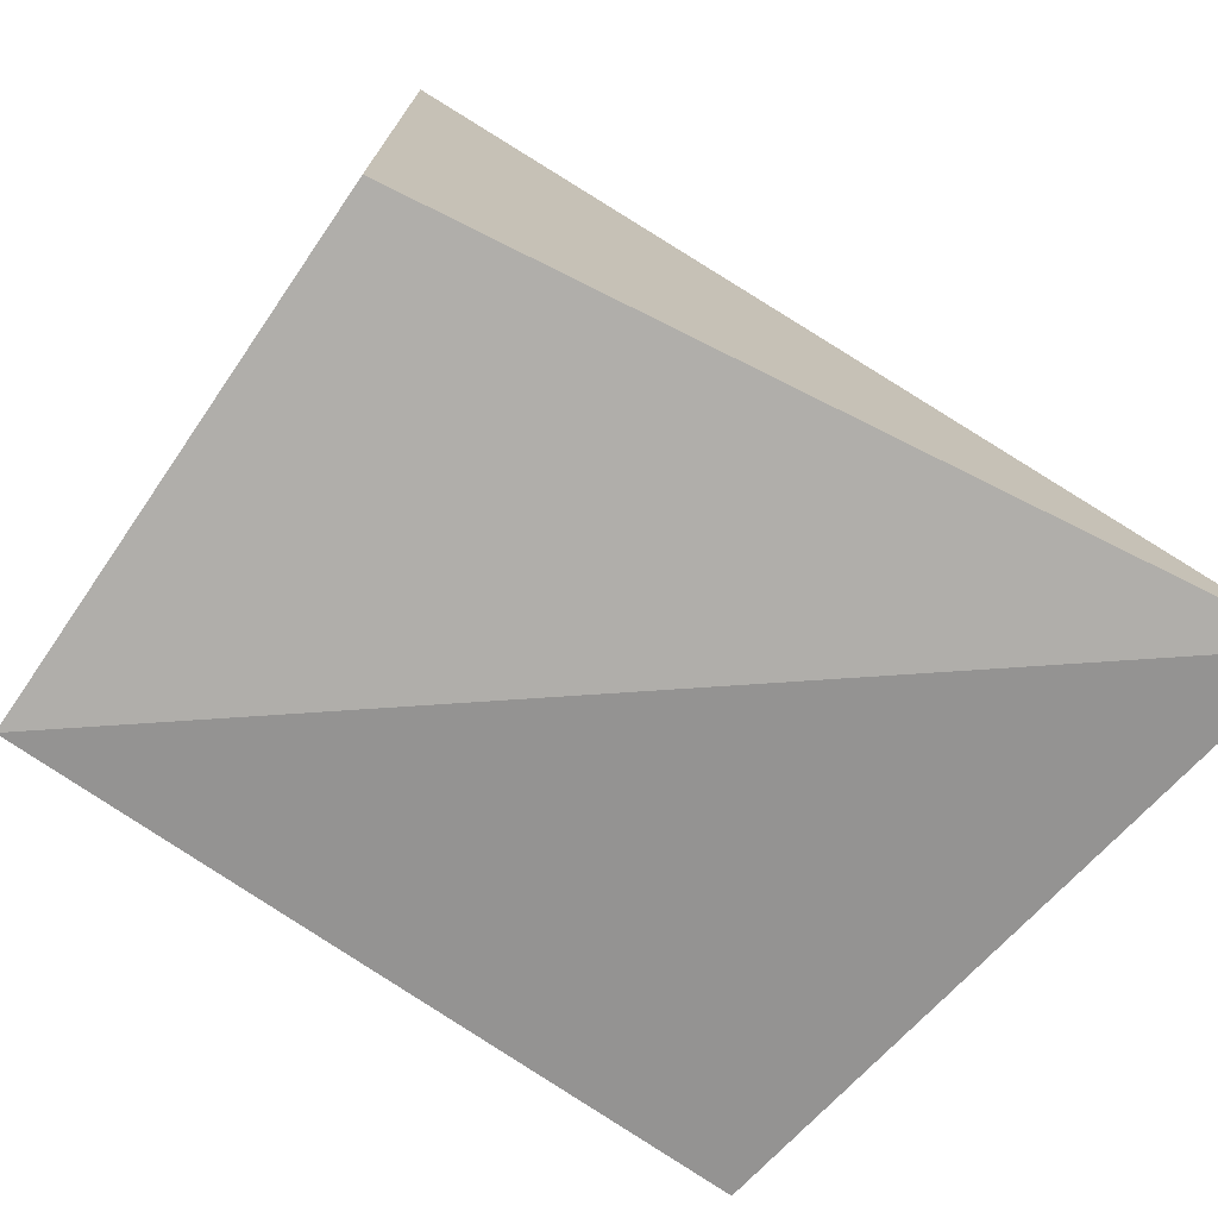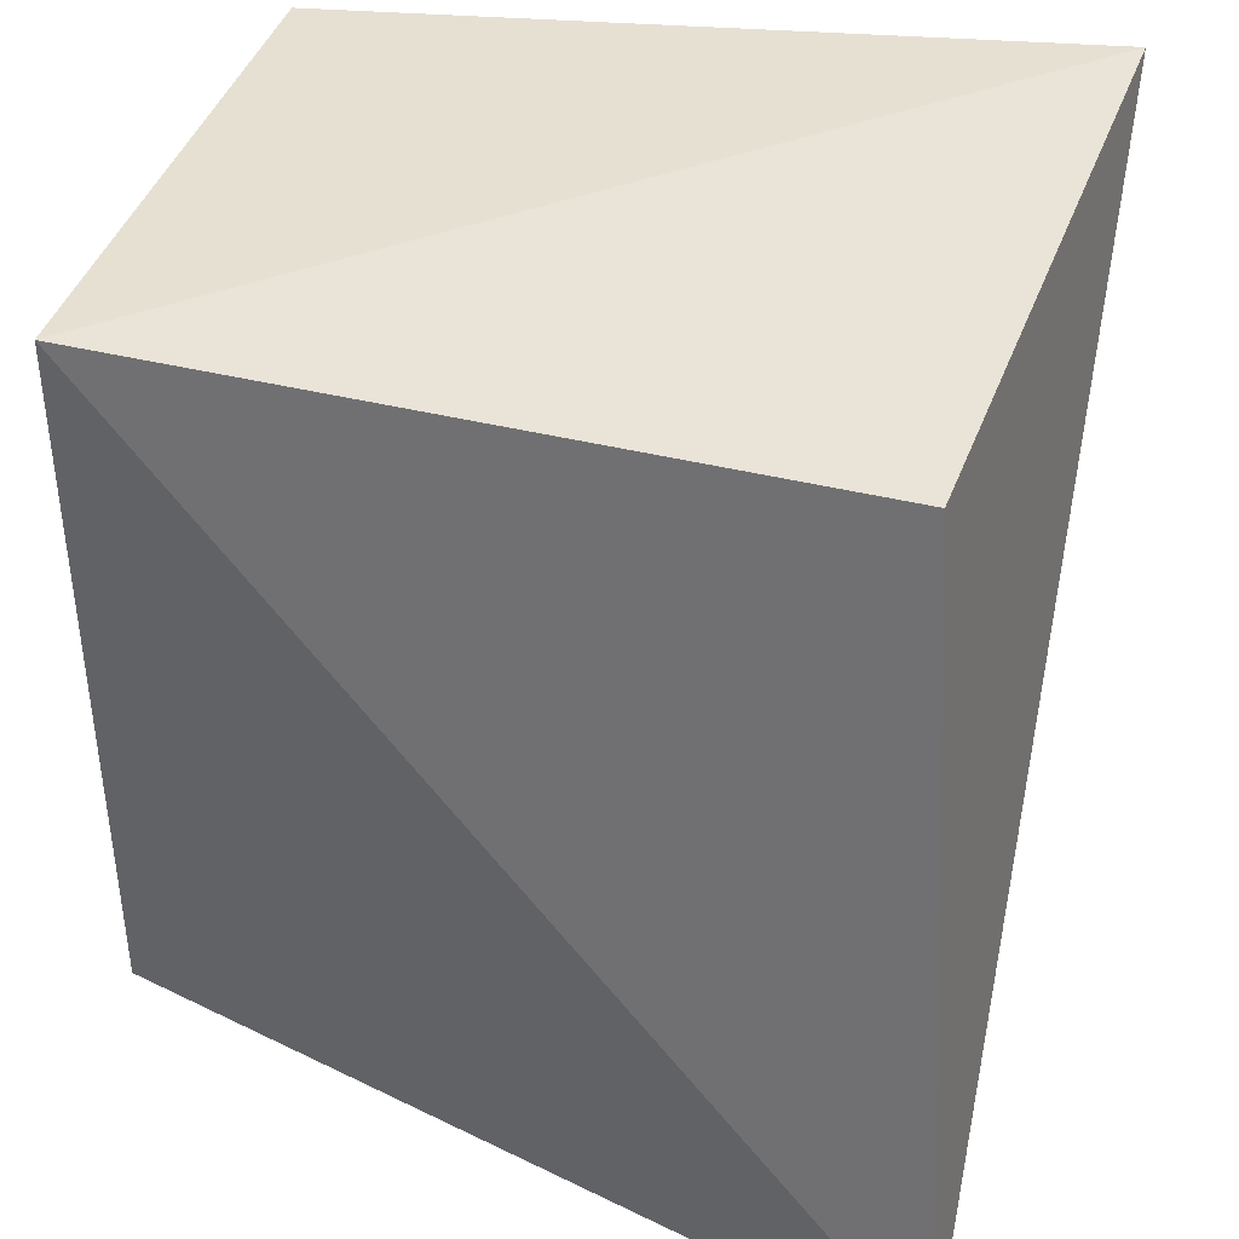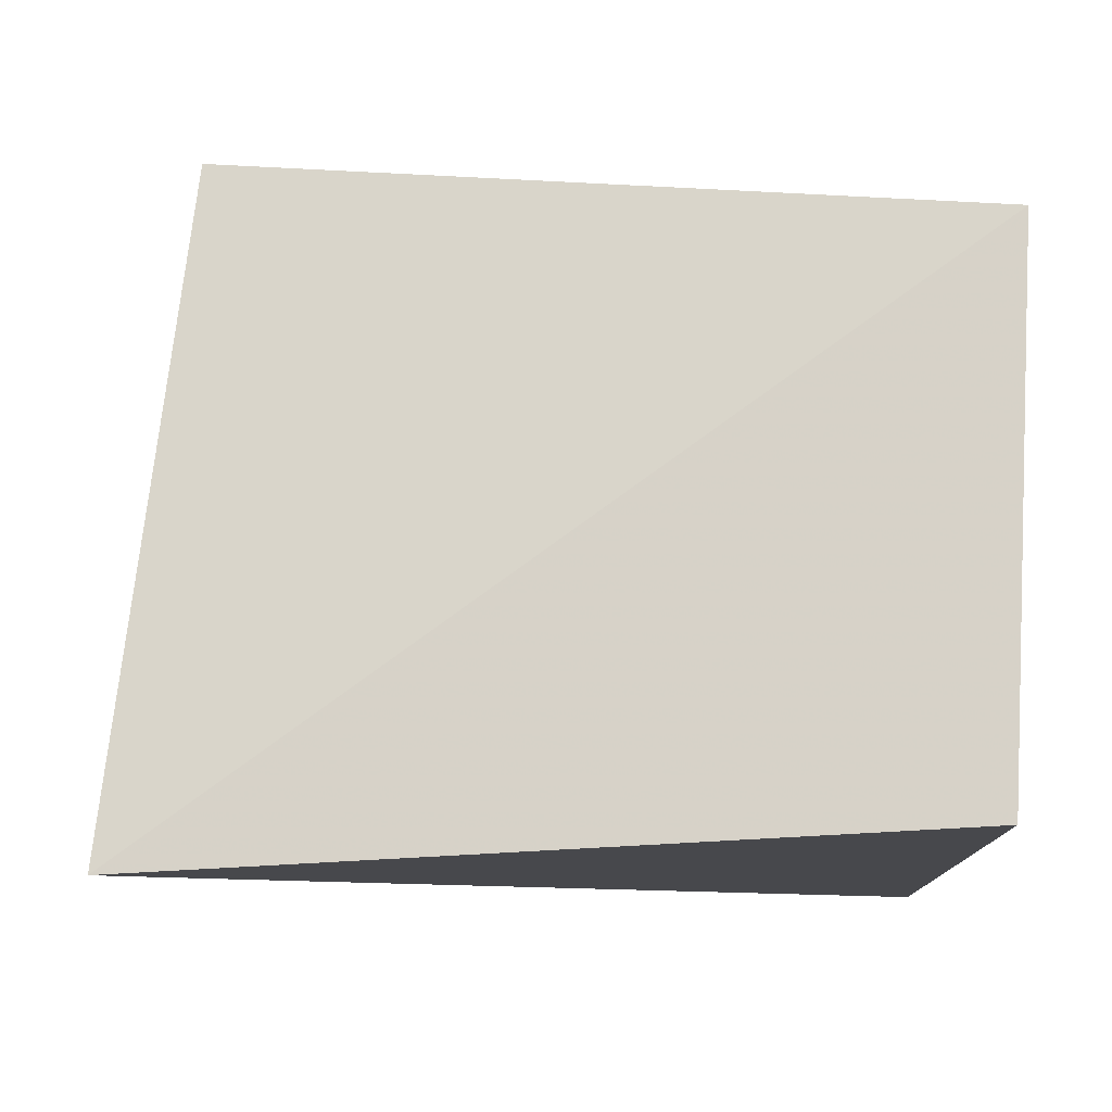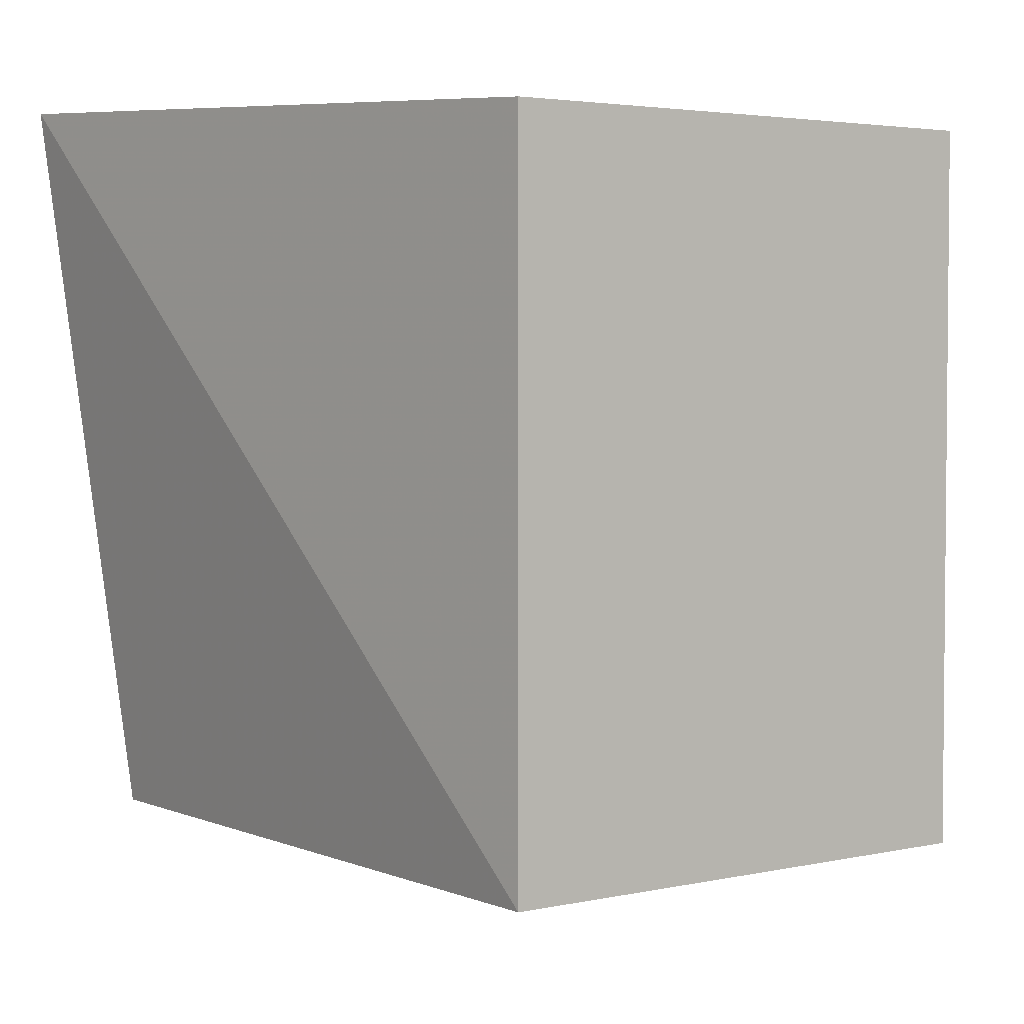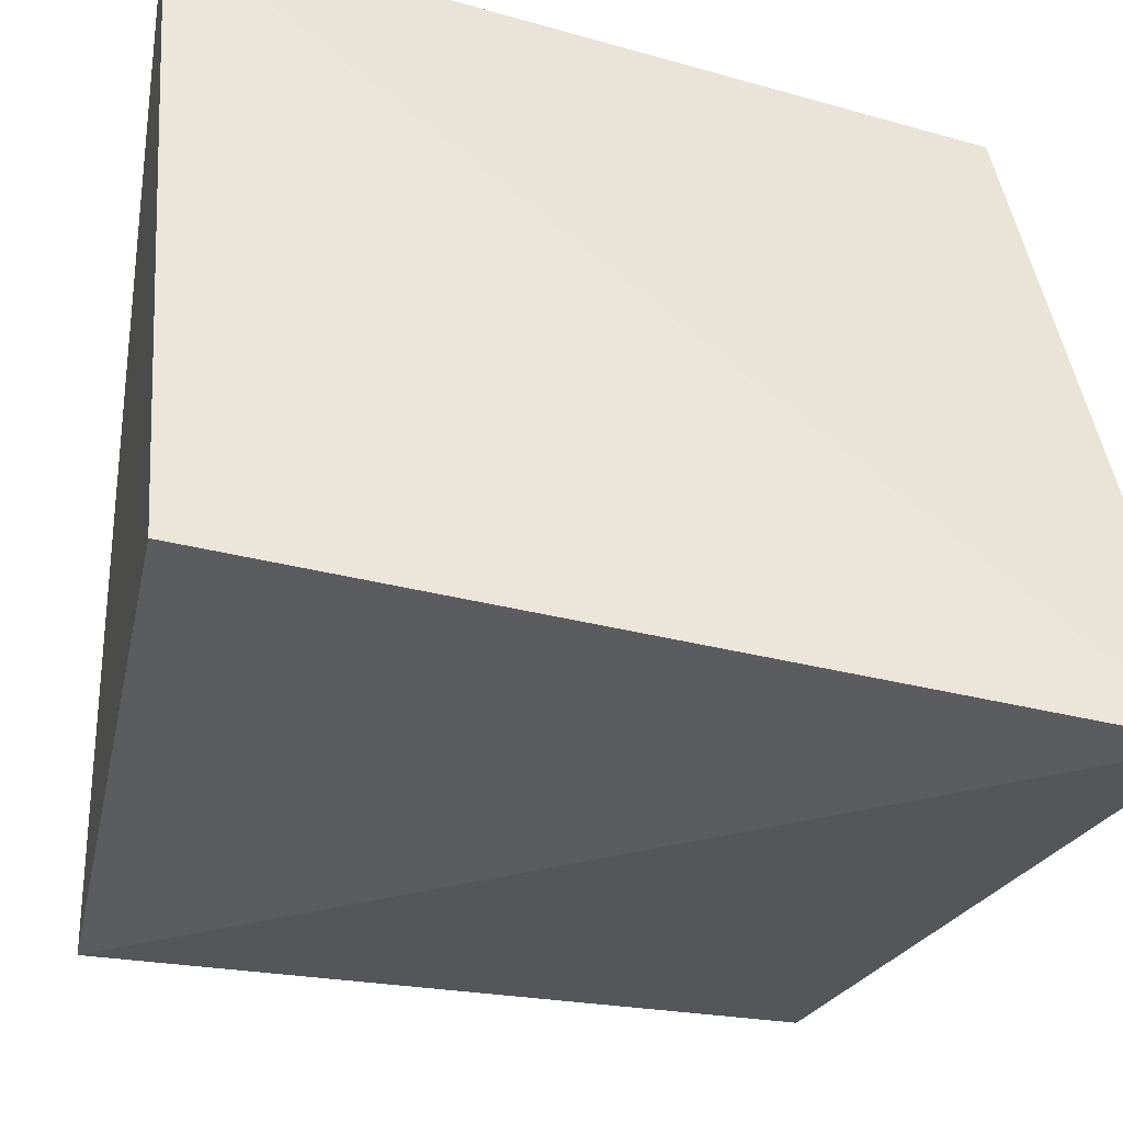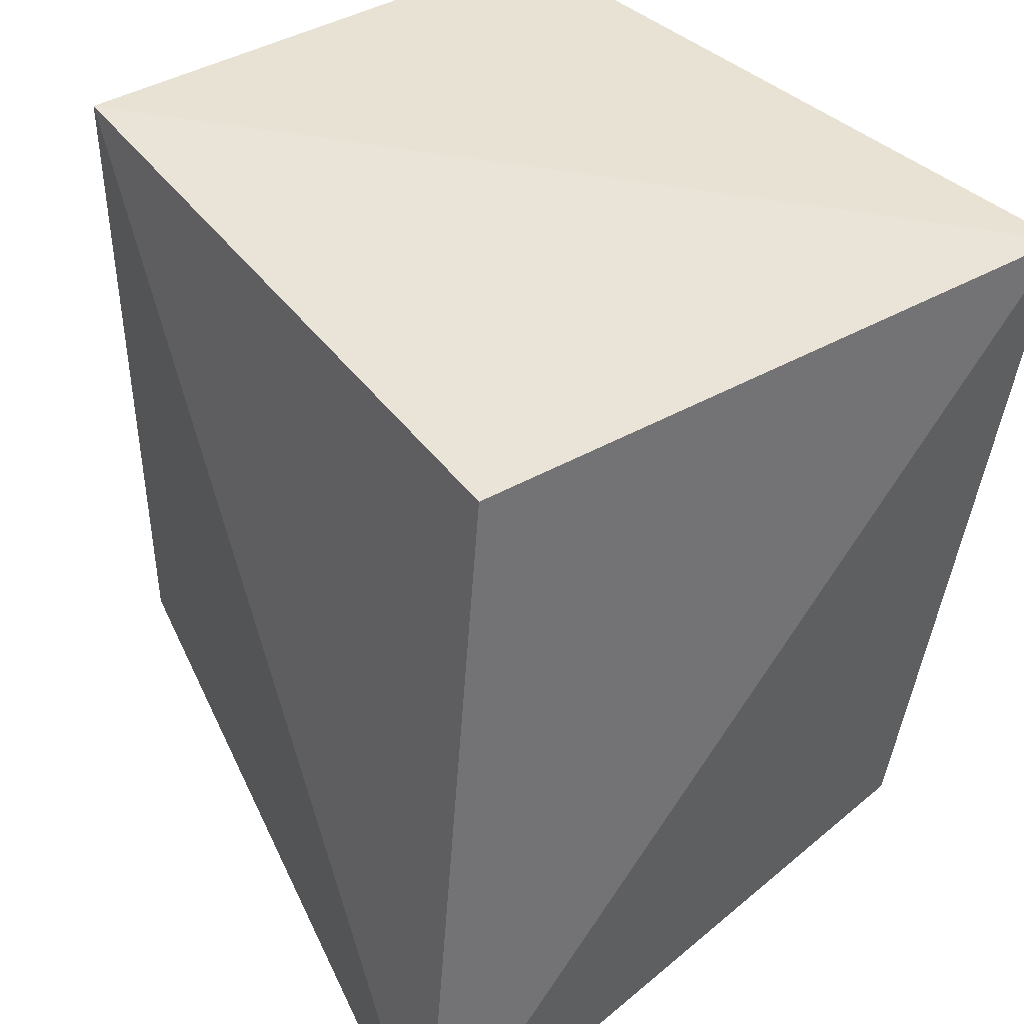
<metadata>
{"format":"obj","ext":"obj","renderer":"f3d","projection":"perspective","resolution":1024,"background":"white","views":[{"elev":-75.0,"azim":145.7,"up":"+Y"},{"elev":40.7,"azim":-163.1,"up":"+Y"},{"elev":78.1,"azim":3.0,"up":"+Y"},{"elev":3.4,"azim":53.3,"up":"+Y"},{"elev":-34.4,"azim":-102.1,"up":"+Z"},{"elev":43.1,"azim":-123.9,"up":"+Y"}]}
</metadata>
<code>
v 0.007576 -0.2518 -0.02004
v 0.007576 -0.2518 -0.2019
v 0.007576 -0.00937 -0.02004
v -0.2478 0.004008 0.008587
v -0.2605 -0.287 -0.2438
v -0.2348 -0.2518 -0.02004
v 0.007576 -0.00937 -0.2019
v -0.2348 -0.00937 -0.2019
f 1 2 3
f 1 3 4
f 5 2 1
f 6 5 1
f 6 1 4
f 6 4 5
f 7 3 2
f 7 2 5
f 7 4 3
f 8 7 5
f 8 5 4
f 8 4 7

</code>
